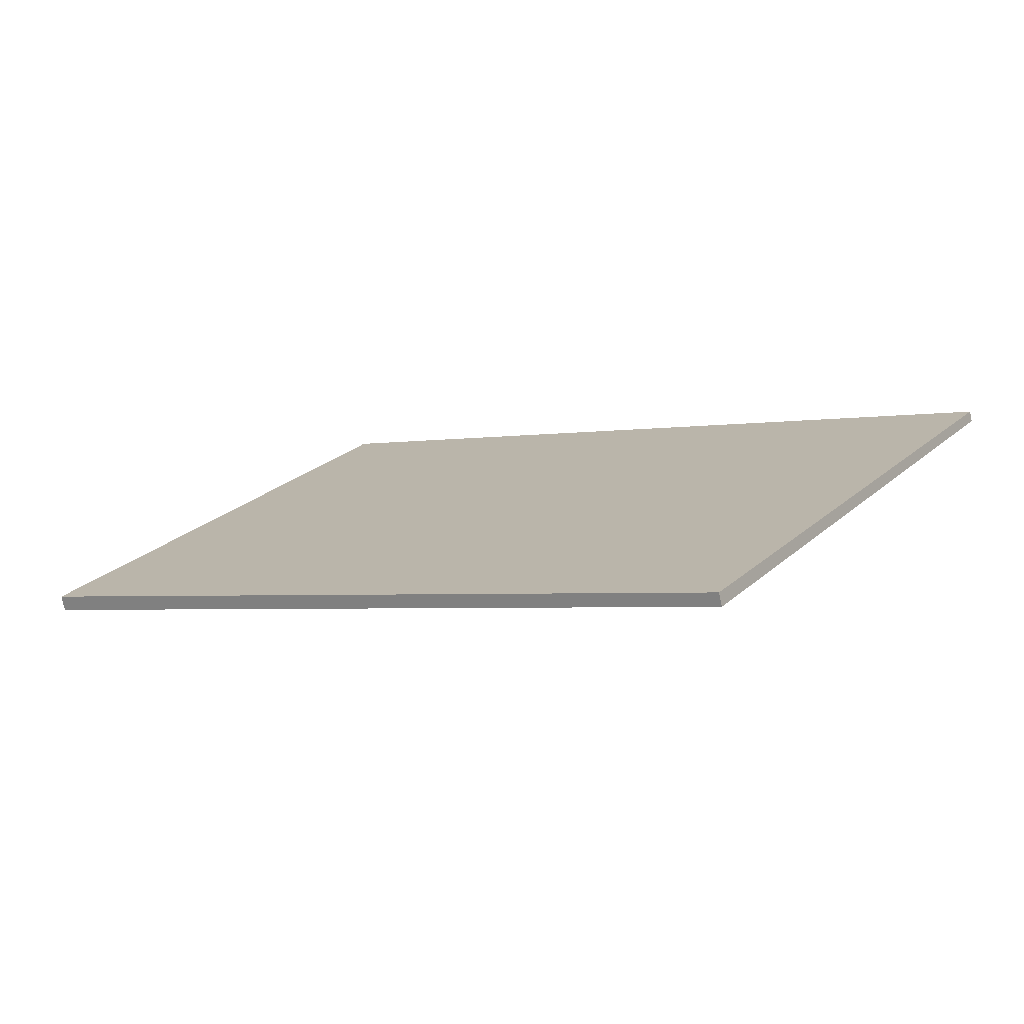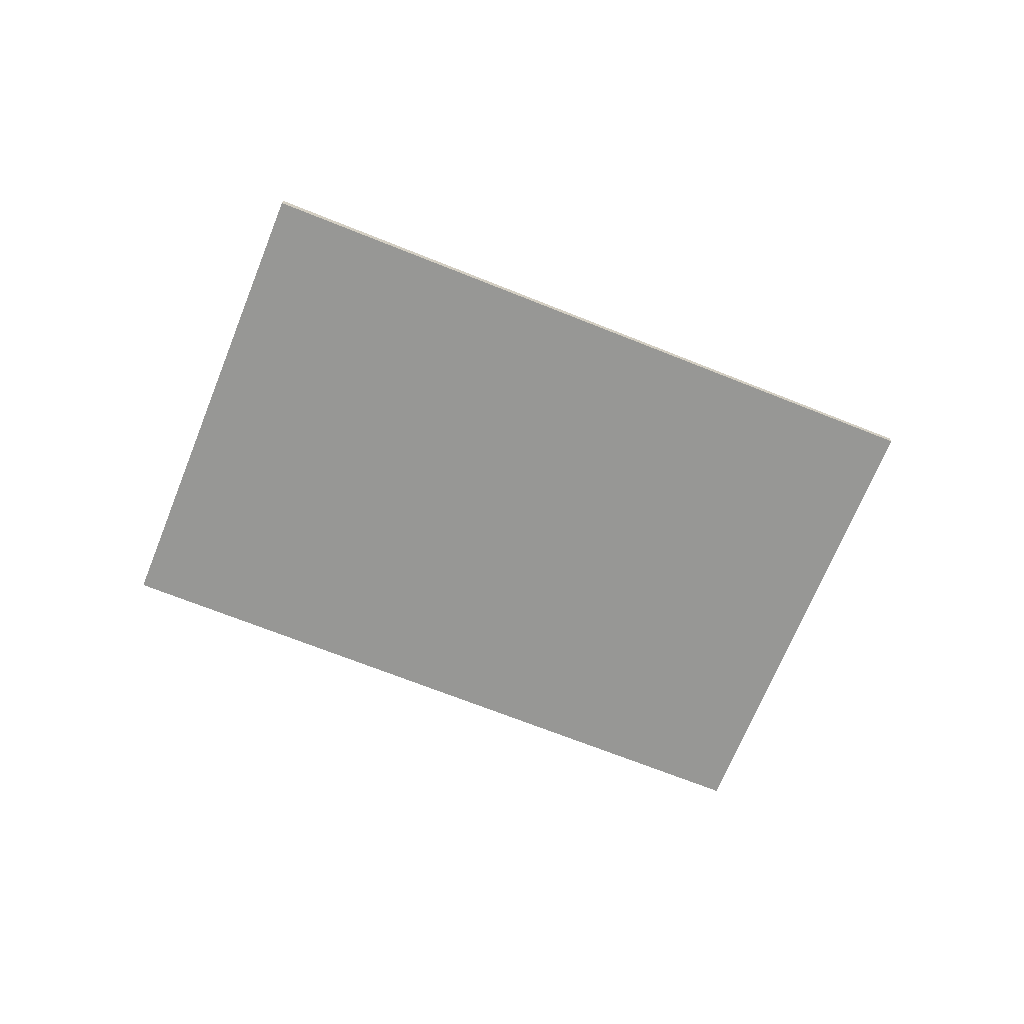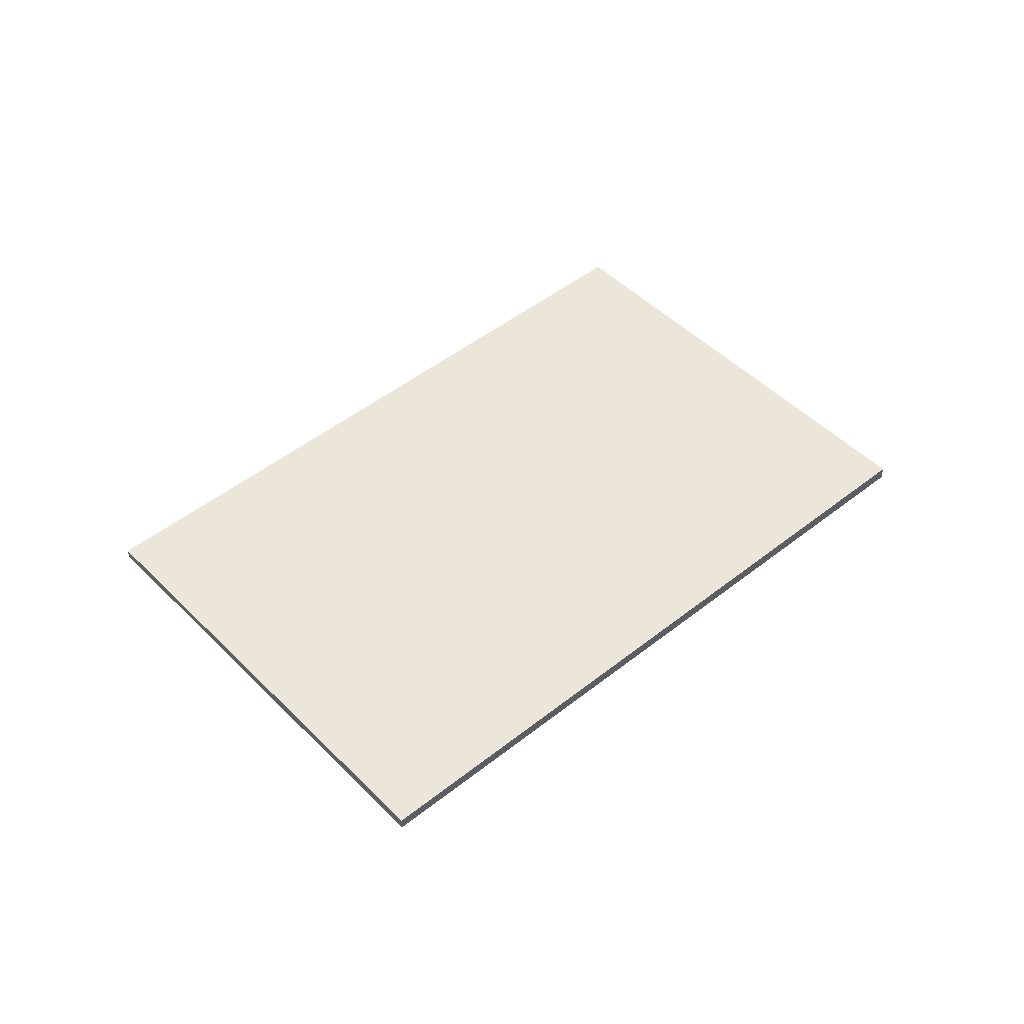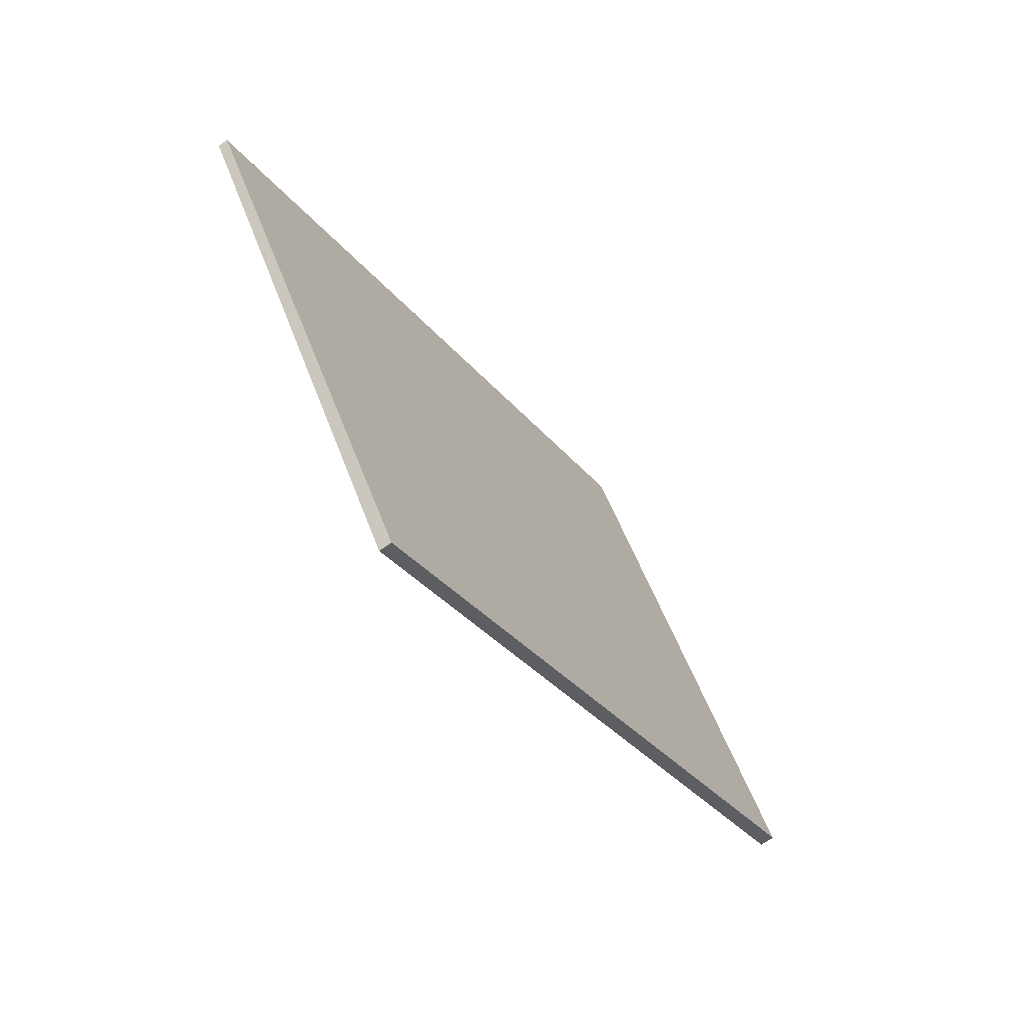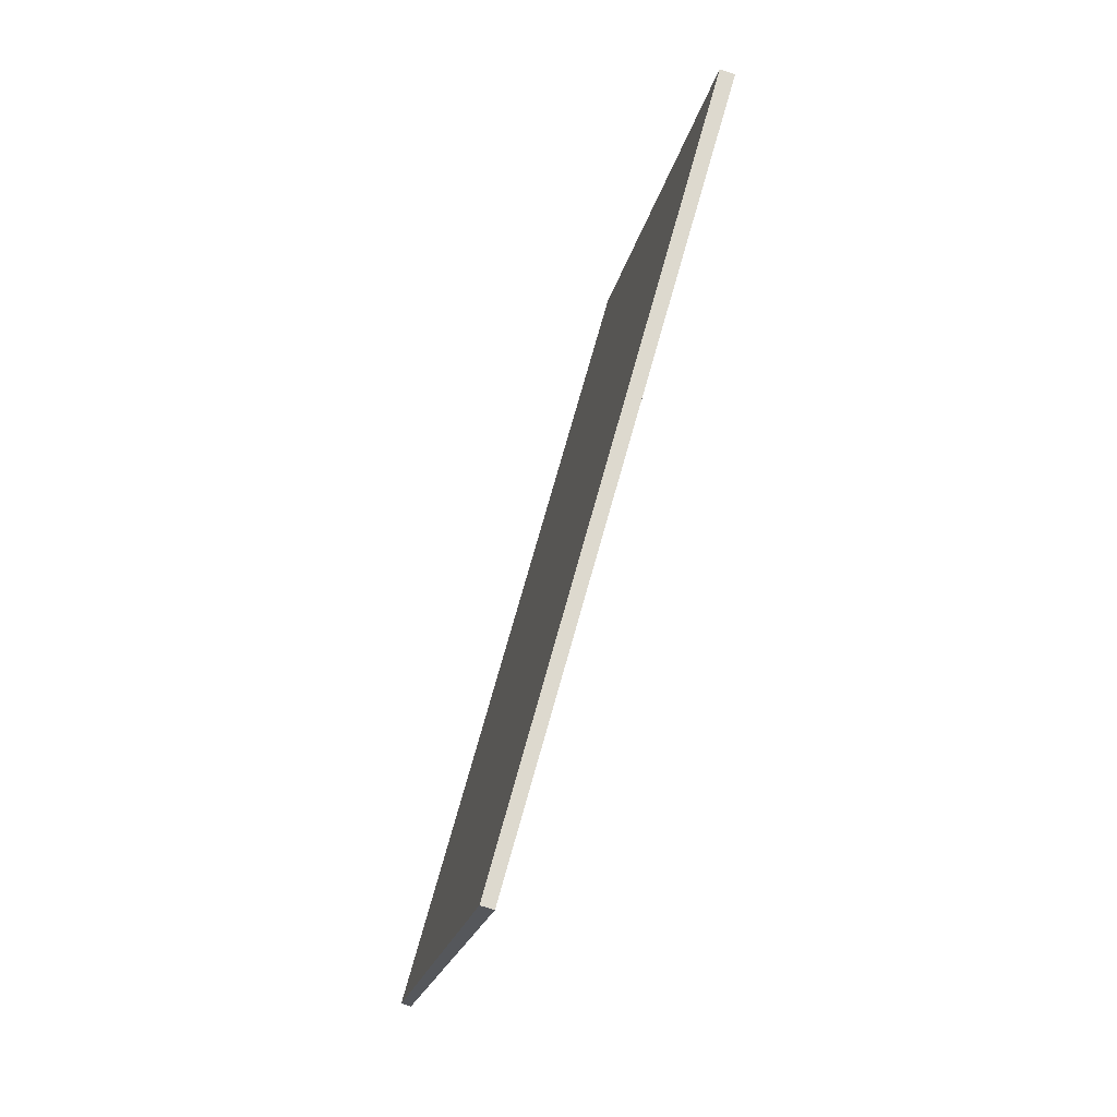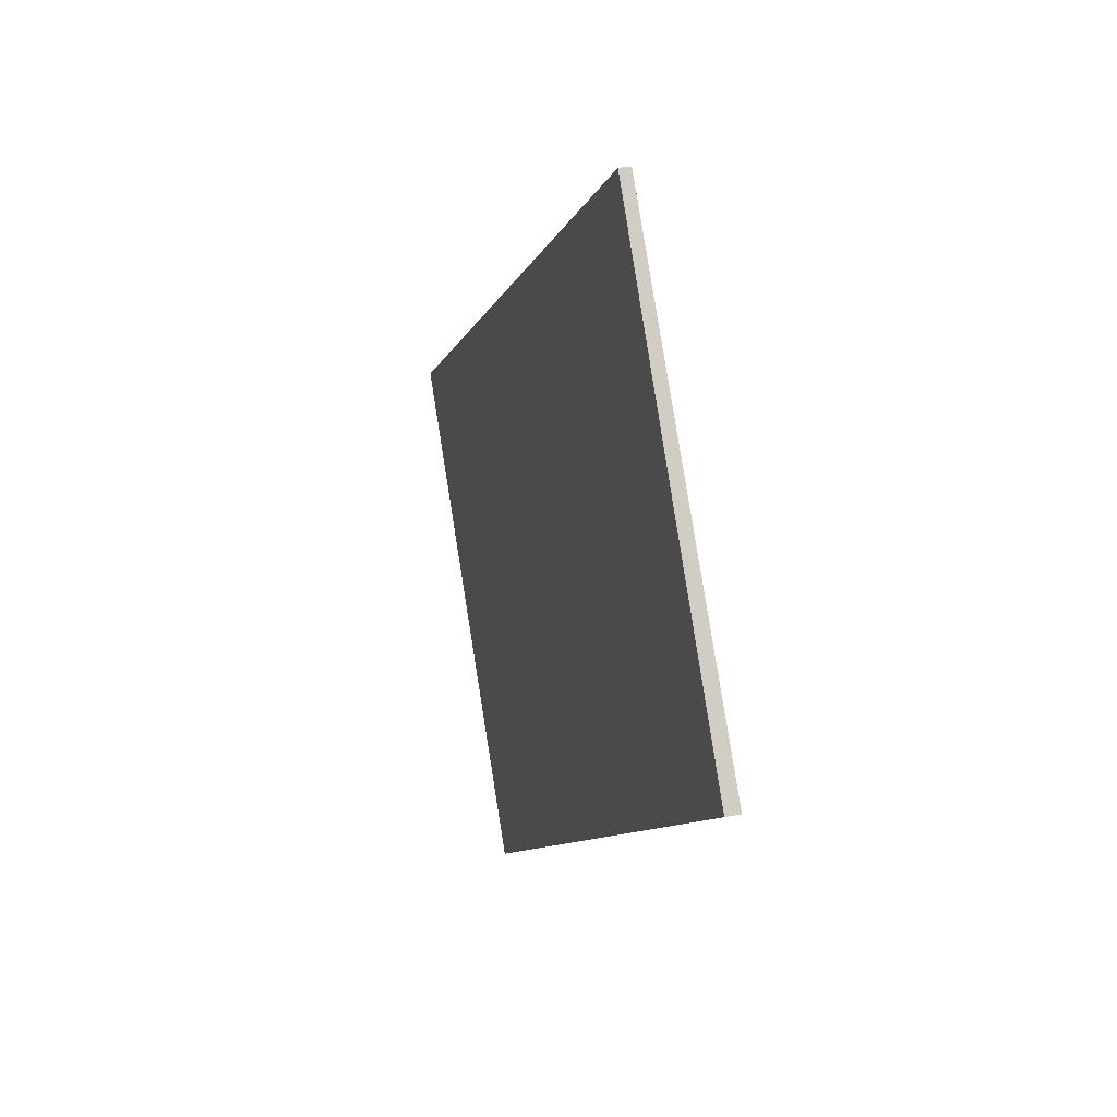
<metadata>
{"format":"obj","ext":"obj","renderer":"f3d","projection":"perspective","resolution":1024,"background":"white","views":[{"elev":-75.4,"azim":-168.0,"up":"+Y"},{"elev":-68.1,"azim":-167.8,"up":"+Z"},{"elev":47.6,"azim":-7.6,"up":"+Z"},{"elev":-68.1,"azim":-54.4,"up":"+Y"},{"elev":-75.3,"azim":71.4,"up":"+Y"},{"elev":26.9,"azim":73.2,"up":"+Y"}]}
</metadata>
<code>
v -1792 -234.6 0.03767
v -1790 -232.9 0.04458
v -1788 -234.5 0.05588
v -1791 -236.2 0.04898
v -1790 -232.9 0.04458
v -1792 -234.6 0.03767
v -1792 -234.6 0
v -1790 -232.9 6.939e-18
v -1788 -234.5 0.05588
v -1790 -232.9 0.04458
v -1790 -232.9 6.939e-18
v -1788 -234.5 0
v -1791 -236.2 0.04898
v -1788 -234.5 0.05588
v -1788 -234.5 0
v -1791 -236.2 6.939e-18
v -1792 -234.6 0.03767
v -1791 -236.2 0.04898
v -1791 -236.2 6.939e-18
v -1792 -234.6 0
v -1792 -234.6 0
v -1790 -232.9 0
v -1788 -234.5 0
v -1791 -236.2 0
f 2 3 4 1
f 6 7 8 5
f 10 11 12 9
f 14 15 16 13
f 18 19 20 17
f 22 23 24 21

</code>
